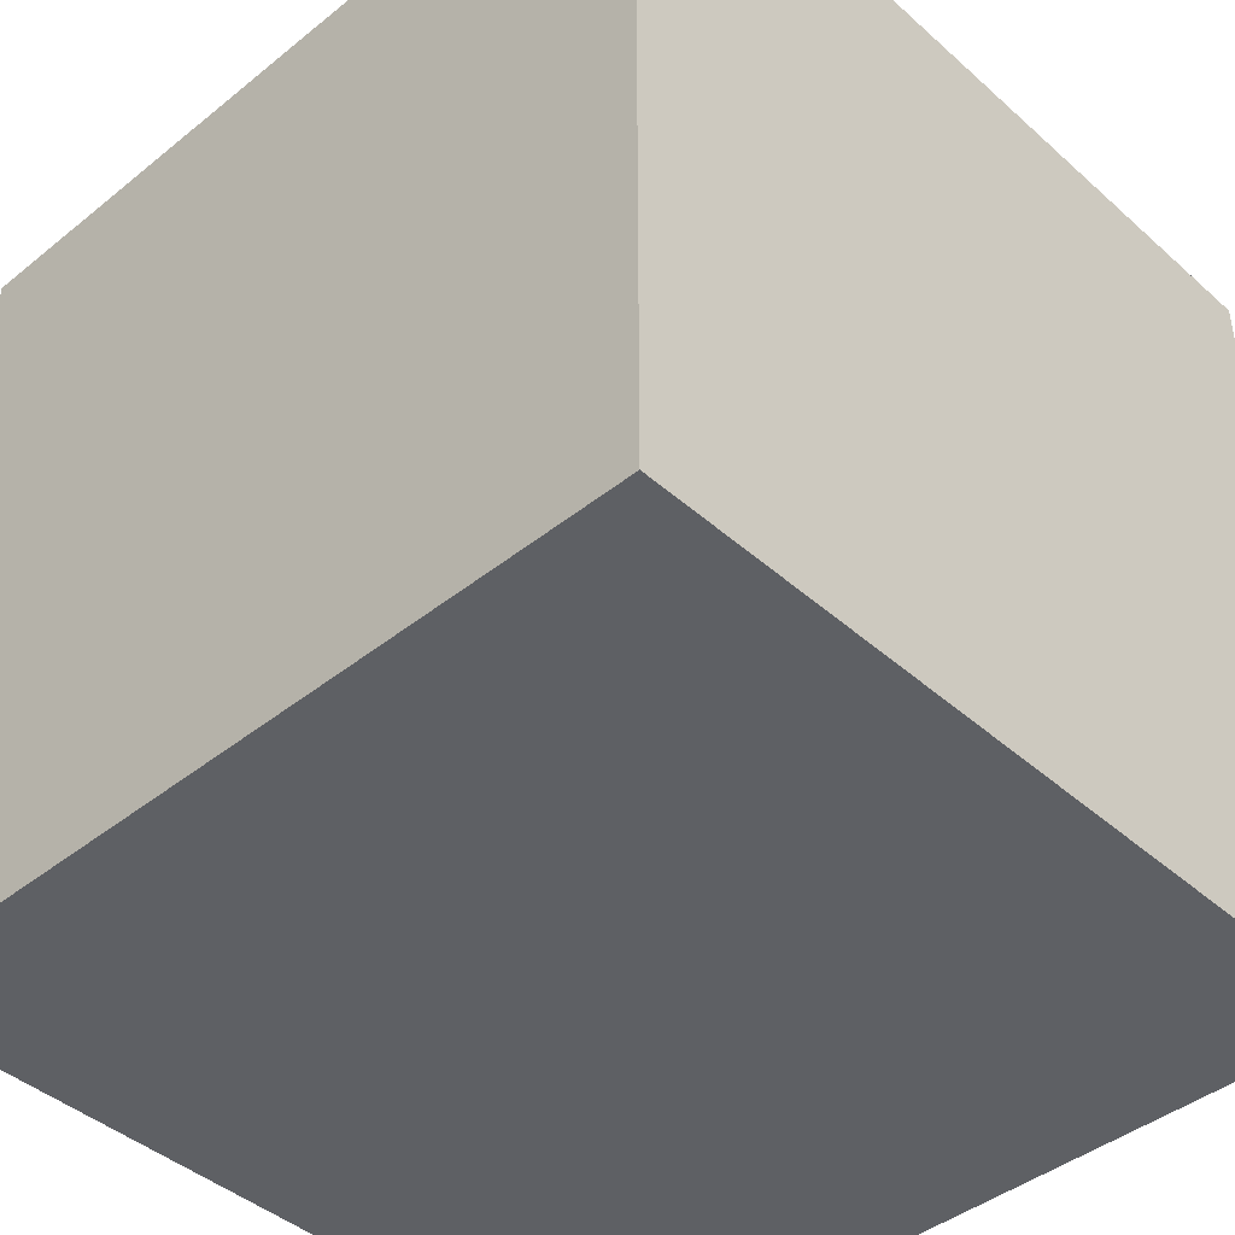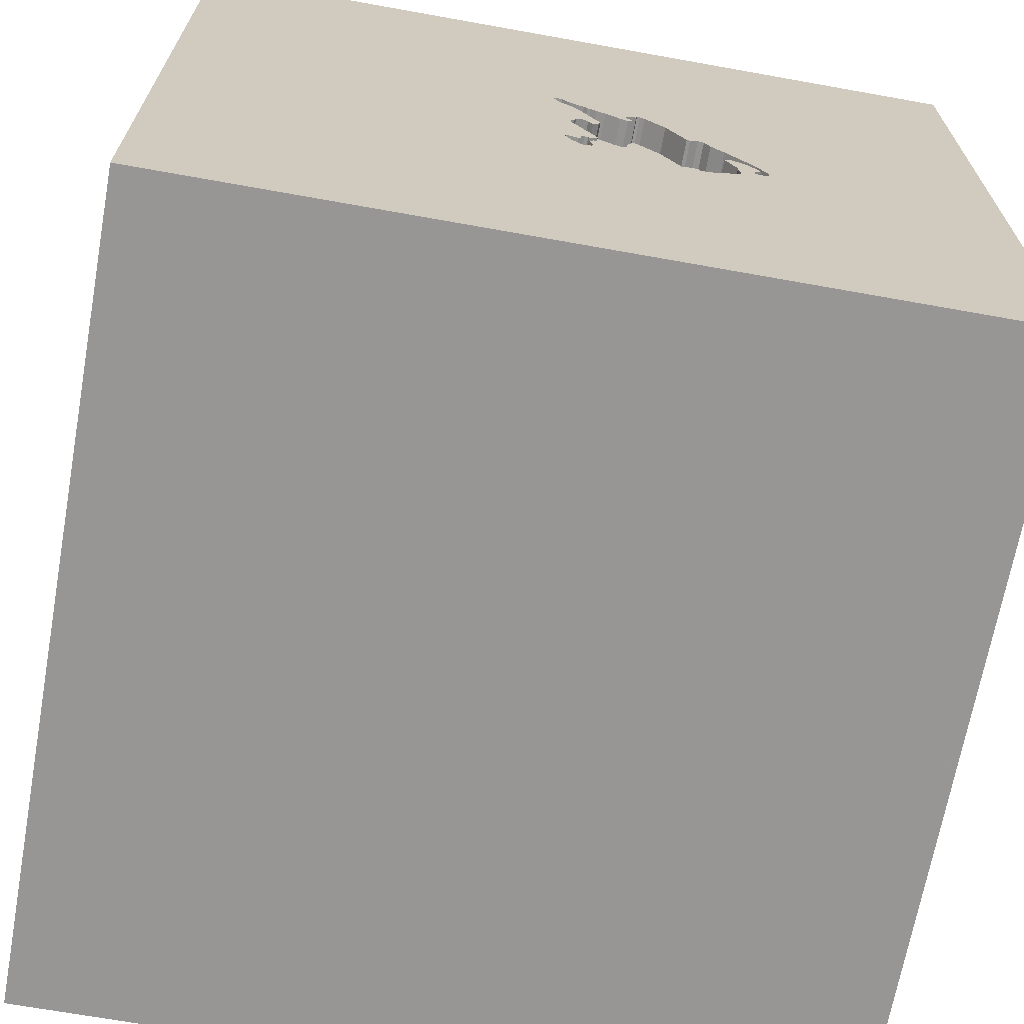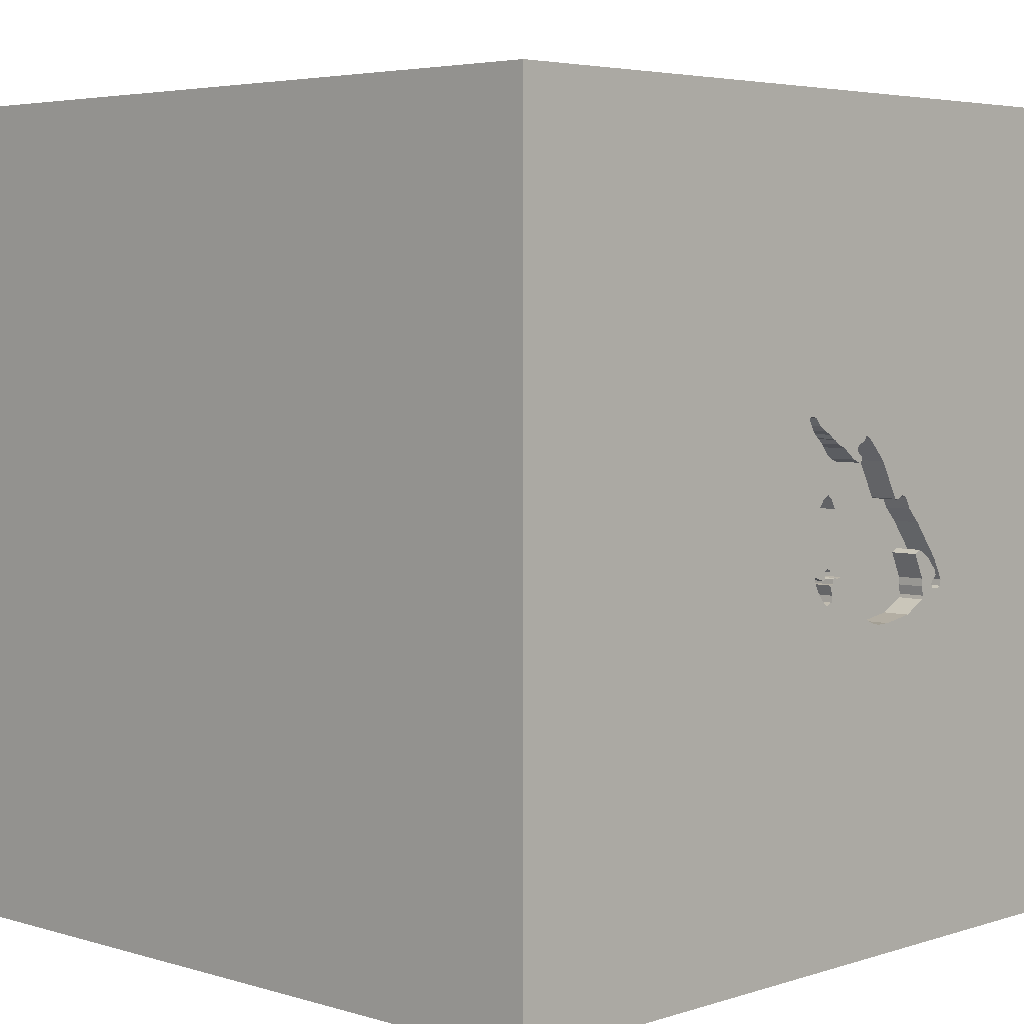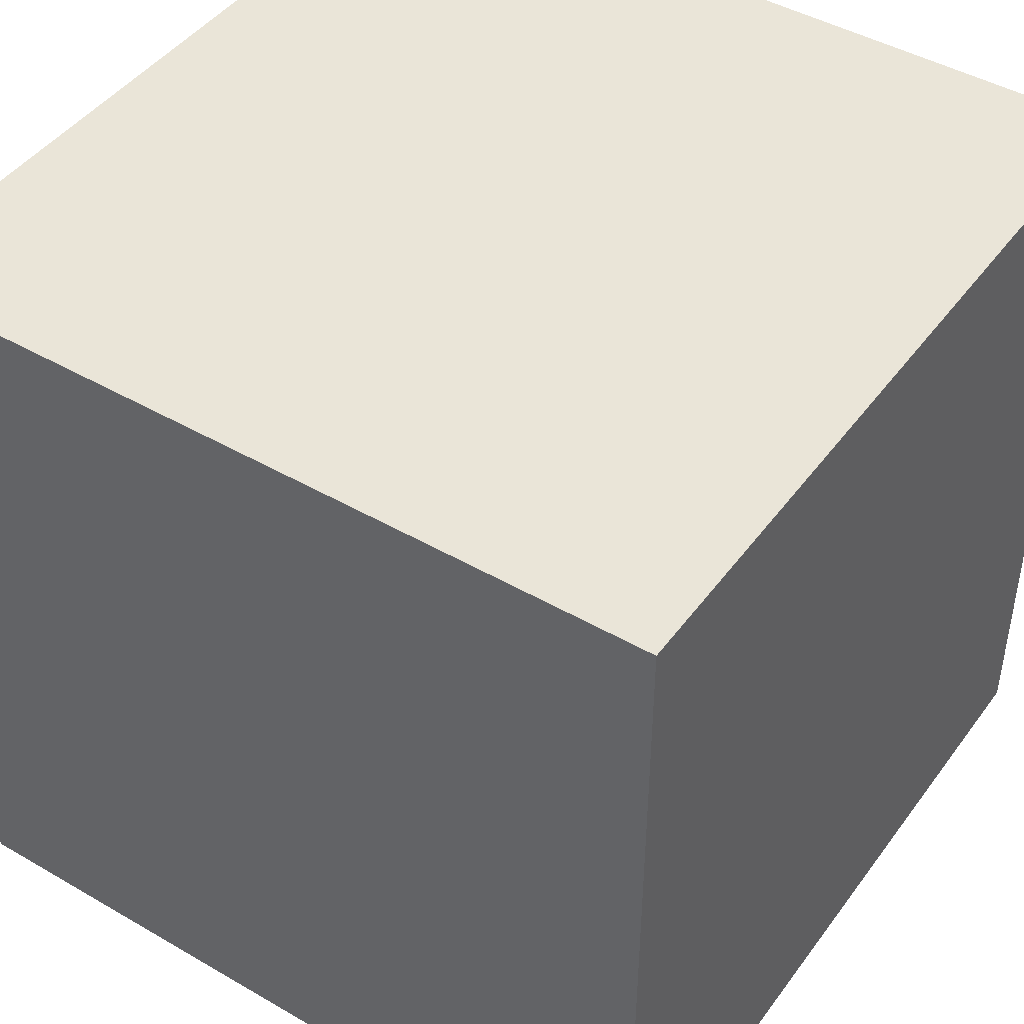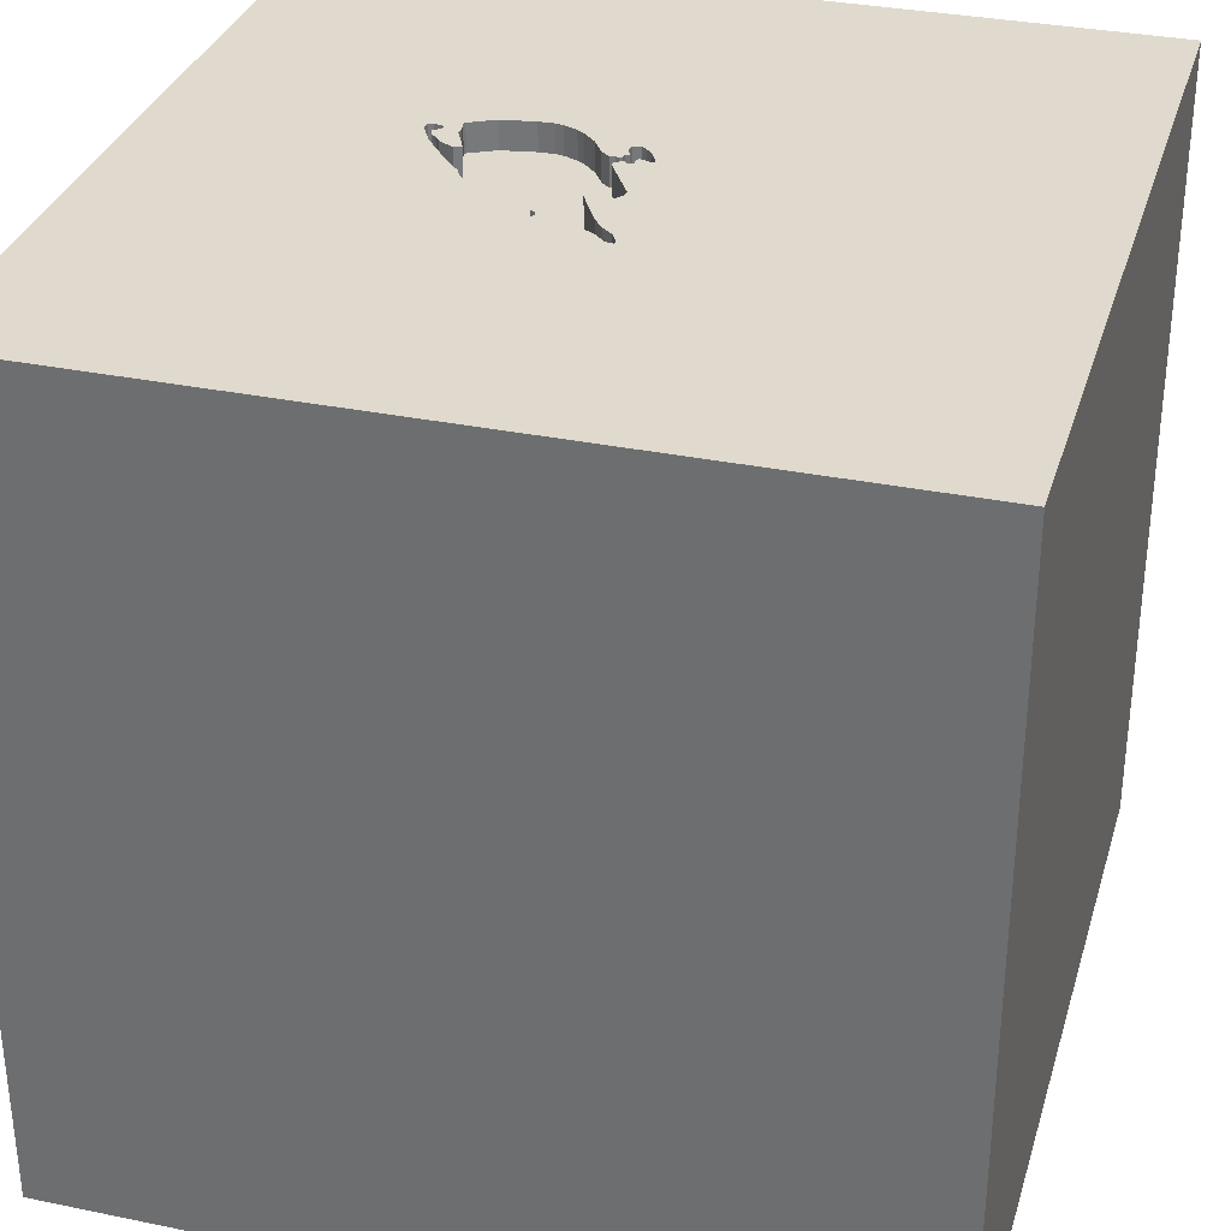
<metadata>
{"format":"obj","ext":"obj","renderer":"f3d","projection":"perspective","resolution":1024,"background":"white","views":[{"elev":-42.9,"azim":43.6,"up":"+Z"},{"elev":-68.0,"azim":169.8,"up":"+Z"},{"elev":4.4,"azim":134.1,"up":"+Z"},{"elev":44.9,"azim":33.9,"up":"+Z"},{"elev":32.7,"azim":15.9,"up":"+Y"}]}
</metadata>
<code>
o chopper_53
v -0.6487 1.5 -0.2193
v -0.613 1.5 -0.1524
v -0.613 1.4 -0.1524
v -0.2528 1.5 -0.3231
v 0.0174 1.5 0.274
v 0.0174 1.4 0.274
v 0.000125 1.5 0.3423
v 0.000125 1.4 0.3423
v -0.154 1.5 0.2849
v -0.154 1.4 0.2849
v 0.009261 1.5 -0.1138
v 0.009262 1.4 -0.1138
v -0.01528 1.5 0.2128
v 0.07645 1.5 -0.1389
v 0.07645 1.4 -0.1389
v -0.4538 1.5 -0.3072
v -0.05622 1.5 0.1361
v -0.05622 1.4 0.1361
v -0.6021 1.5 -0.2227
v -0.5759 1.5 -0.1131
v -0.3795 1.5 0.1043
v 0.05393 1.5 0.3727
v -0.5729 -0.612 1.5
v -1.094 -1.5 -0.02604
v -0.6771 1.5 -0.8724
v -0.9733 1.5 0.4427
v -0.4818 0.5208 1.5
v -0.09194 1.5 -0.1726
v -0.2658 1.5 0.278
v 0.04275 1.5 0.1101
v 0.04275 1.4 0.1101
v -0.1775 1.5 -0.2827
v -0.004964 1.5 -0.1706
v -0.004964 1.4 -0.1706
v 0.09157 1.5 0.3526
v -0.01898 1.5 0.1052
v 0.3906 -1.068 1.5
v 0.1562 0.2344 1.5
v 0.4687 -0 1.5
v 0.319 1.276 1.5
v 0.2083 -0.4557 1.5
v 0.4167 -1.5 0.4687
v 0.4687 -1.5 -0
v 0.5469 -1.5 -0.638
v 0.05208 -1.5 1.276
v 0.1562 -1.5 -1.5
v 0.3646 -1.5 -1.172
v 1.5 -1.5 1.5
v -0.01302 0.8333 1.5
v 0.05668 1.5 0.07582
v 0.1042 1.5 -1.5
v -0.1302 1.5 1.5
v -0.06327 -0.498 -1.5
v 0.05581 1.5 -0.1977
v 0.05581 1.4 -0.1977
v 0.03156 1.5 -0.1525
v 0.0296 1.5 -0.2267
v 0.05393 1.4 0.3727
v 0.0296 1.4 -0.2267
v -0.5094 1.5 -0.0895
v -0.497 1.5 -0.09612
v -0.07812 -1.5 -1.042
v -0.1562 -1.5 0.1042
v -0.2865 -1.5 -0.5729
v -0.1042 1.5 0.3125
v -0.1318 1.5 -0.2372
v -0.2827 1.5 -0.3287
v -0.2827 1.4 -0.3287
v -0.5383 1.5 -0.2138
v -0.5383 1.4 -0.2138
v -0.1758 1.5 0.2643
v 0.02181 1.5 -0.1204
v 0.02181 1.4 -0.1204
v -0.5957 1.5 -0.1402
v -0.5957 1.4 -0.1402
v -0.2035 1.5 -0.3011
v -0.2035 1.4 -0.3011
v -0.2274 1.5 0.3187
v -0.5993 1.5 -0.1973
v 0.5892 0.9261 -1.5
v 1.198 0.1562 1.5
v 1.5 -1.5 -1.5
v 1.068 -1.5 0.1823
v 1.055 -1.5 -0.3385
v 1.5 1.5 1.5
v 1.042 -0.4427 1.5
v 0.03156 1.4 -0.1525
v -0.02779 1.5 0.08865
v -0.02779 1.4 0.08865
v 0.028 1.5 0.3543
v -0.6099 1.5 -0.1165
v -0.0426 1.5 -0.1505
v -0.3356 1.5 -0.3273
v -0.3356 1.4 -0.3273
v -0.01327 1.5 -0.1923
v -0.09194 1.4 -0.1726
v -0.5221 1.5 -0.08273
v -0.1783 1.5 0.2495
v -0.04532 1.5 0.3075
v -0.04532 1.4 0.3075
v -0.497 1.4 -0.09612
v -0.1318 1.4 -0.2372
v -0.6487 1.4 -0.2193
v 0.08014 1.5 0.4017
v -0.3015 1.5 0.2401
v -0.3015 1.4 0.2401
v -0.006427 1.5 0.3351
v -0.003562 1.5 -0.1177
v -0.02141 1.5 -0.1511
v -0.02141 1.4 -0.1511
v 0.0503 1.5 0.3156
v -0.4687 -0 1.5
v -0.3906 -1.5 0.5208
v -0.625 -1.5 -0.1562
v -0.6523 1.5 -0.1959
v -0.2734 1.5 0.9766
v -0.2865 -1.224 1.5
v -0.02581 1.5 0.3239
v -0.0258 1.4 0.3239
v -0.01974 1.5 -0.1681
v -1.5 -1.016 -0.1432
v -1.5 0.1823 -0.7812
v -1.5 0.5208 0.6771
v -1.5 0.3125 -0.1302
v -1.5 1.5 1.5
v -1.5 0.1302 1.5
v -1.5 -0.1823 -1.068
v -1.5 -0.1562 0.4427
v -1.5 0.02604 1.094
v -1.5 1.224 0.1562
v -1.5 -0.5599 -0.651
v -1.5 -0.5208 0.2995
v -1.5 -1.5 0.1042
v -1.5 -1.5 1.5
v -1.5 -1.5 -1.5
v -1.5 1.5 -1.5
v -1.5 0.9375 -0.4167
v -0.1616 1.5 0.2406
v -0.1616 1.4 0.2406
v -0.4588 1.5 0.06613
v -0.4588 1.4 0.06613
v -0.6021 1.4 -0.2227
v 0.05668 1.4 0.07582
v 0.6641 0.651 1.5
v -0.3857 1.5 0.1024
v -0.3857 1.4 0.1024
v -0.1956 1.5 0.3178
v -0.1956 1.4 0.3178
v -0.5488 1.5 -0.0978
v -0.04842 1.5 0.1104
v -0.02977 1.5 -0.1466
v -0.02977 1.4 -0.1466
v -0.01863 1.5 -0.2063
v -0.01863 1.4 -0.2063
v 0.028 1.4 0.3543
v 0.03467 1.5 0.1252
v 0.08014 1.4 0.4017
v 0.02212 1.5 -0.232
v -0.3372 1.5 0.1732
v -0.009942 1.5 0.1221
v -0.009942 1.4 0.1221
v -0.07961 1.5 0.2936
v -0.3074 1.5 -0.328
v -0.06155 1.5 -0.1458
v 1.5 -0.804 -0.6966
v 1.5 0.8919 0.2799
v 1.5 1.5 -1.5
v 1.5 0.1562 1.5
v 1.5 -1.5 0.1302
v -0.415 1.5 0.118
v -0.415 1.4 0.118
v -0.4365 1.5 0.1079
v 0.05111 1.5 0.1056
v -1.198 -0.1823 1.5
v -1.198 -1.5 0.3646
v 0.009576 1.5 0.1386
v 0.009576 1.4 0.1386
v -0.03618 1.5 -0.1486
v -0.4365 1.4 0.1079
v -0.2101 1.5 0.3309
v -0.2101 1.4 0.3309
v -0.1337 1.5 0.2526
v 0.09157 1.4 0.3526
v -0.01974 1.4 -0.1681
v -0.5397 1.5 -0.1862
v -0.5455 1.5 -0.2475
v -0.5455 1.4 -0.2475
v -0.5604 1.5 -0.05264
v -0.01298 1.5 0.3278
v -0.01298 1.4 0.3278
v -0.1758 1.4 0.2643
v -0.5416 1.5 -0.2603
v -0.1975 1.5 0.3242
v 0.01231 1.5 -0.2389
v 0.01231 1.4 -0.2389
v 0.11 1.5 0.4073
v 0.0503 1.4 0.3156
v -0.04842 1.4 0.1104
v -0.1853 1.5 0.3124
v -0.5954 1.5 -0.2101
v -0.5954 1.4 -0.2101
v -0.0426 1.4 -0.1505
v 0.08035 1.5 -0.1517
v 0.08035 1.4 -0.1517
v -0.5068 1.5 0.01651
v -0.5993 1.4 -0.1973
v -0.1995 1.5 0.3307
v -0.3729 1.5 0.1063
v -0.3729 1.4 0.1063
v 0.0232 1.5 -0.148
v 0.0232 1.4 -0.148
v -0.03896 1.5 -0.09339
v -0.03896 1.4 -0.09339
v 0.02212 1.5 0.1319
v -0.01501 1.5 -0.2297
v -0.07961 1.4 0.2936
v -0.632 1.5 -0.2282
v -0.632 1.4 -0.2282
v -0.6222 1.5 -0.1797
v -0.6222 1.4 -0.1797
v -0.5416 1.4 -0.2603
v -0.1607 1.5 0.2724
v -0.1607 1.4 0.2724
v 0.1037 1.5 0.3753
v -0.6099 1.4 -0.1165
v -0.003562 1.4 -0.1177
v -0.01501 1.4 -0.2297
v -0.1337 1.4 0.2526
v -0.6523 1.4 -0.1959
v 0.11 1.4 0.4073
v -0.1995 1.4 0.3307
v -0.4538 1.4 -0.3072
v -0.2528 1.4 -0.3231
v 0.03467 1.4 0.1252
v -0.2274 1.4 0.3187
v -0.008023 1.5 -0.126
v -0.008023 1.4 -0.126
v 0.1139 1.5 0.3945
v -0.06155 1.4 -0.1458
v -0.158 1.5 0.2978
v -0.158 1.4 0.2978
v -0.5759 1.4 -0.1131
v -0.1775 1.4 -0.2827
v -0.03729 1.5 -0.1104
v -0.3526 1.5 0.1443
v 0.1139 1.4 0.3945
v -0.1783 1.4 0.2495
v -0.03729 1.4 -0.1104
v -0.5068 1.4 0.01651
v 0.05111 1.4 0.1056
v -0.5221 1.4 -0.08273
v -0.5397 1.4 -0.1862
f 48 117 134
f 134 174 126
f 133 175 134
f 134 45 48
f 126 129 134
f 117 23 134
f 133 24 175
f 23 174 134
f 134 121 133
f 174 125 126
f 175 113 134
f 126 125 129
f 134 128 132
f 48 37 117
f 129 128 134
f 132 121 134
f 133 135 24
f 121 135 133
f 24 113 175
f 113 45 134
f 117 41 23
f 23 112 174
f 24 114 113
f 37 41 117
f 41 112 23
f 112 125 174
f 125 123 129
f 129 123 128
f 114 63 113
f 113 48 45
f 113 42 48
f 132 131 121
f 121 131 135
f 135 114 24
f 41 38 112
f 112 27 125
f 128 124 132
f 63 42 113
f 48 86 37
f 124 131 132
f 135 64 114
f 114 64 63
f 86 41 37
f 38 27 112
f 123 124 128
f 41 39 38
f 63 43 42
f 124 122 131
f 38 49 27
f 125 124 123
f 122 127 131
f 42 83 48
f 86 39 41
f 49 125 27
f 64 43 63
f 43 83 42
f 127 135 131
f 64 44 43
f 125 130 124
f 86 81 39
f 39 144 38
f 137 122 124
f 135 62 64
f 144 49 38
f 26 125 116
f 62 44 64
f 49 40 125
f 130 137 124
f 43 84 83
f 81 144 39
f 116 125 52
f 125 136 130
f 137 136 122
f 44 84 43
f 83 169 48
f 48 168 86
f 29 26 116
f 26 136 125
f 135 46 62
f 62 47 44
f 168 81 86
f 40 52 125
f 159 245 26
f 26 29 105
f 26 105 159
f 122 136 127
f 53 46 135
f 116 65 199
f 199 147 193
f 199 193 207
f 78 29 116
f 116 199 207
f 116 207 180
f 180 78 116
f 21 145 170
f 170 172 26
f 245 208 21
f 170 26 245
f 170 245 21
f 144 40 49
f 240 199 65
f 98 71 222
f 9 240 65
f 138 98 222
f 222 9 65
f 65 162 182
f 182 138 222
f 65 182 222
f 26 172 140
f 26 205 188
f 166 48 165
f 81 85 144
f 65 116 22
f 107 189 118
f 7 107 118
f 22 90 7
f 118 99 65
f 65 22 7
f 65 7 118
f 26 140 205
f 91 115 26
f 26 188 91
f 136 137 130
f 136 135 127
f 44 82 84
f 116 196 104
f 116 104 22
f 65 99 162
f 25 26 115
f 25 136 26
f 136 53 135
f 46 47 62
f 84 169 83
f 166 168 48
f 85 116 52
f 85 196 116
f 85 35 224
f 85 224 238
f 85 238 196
f 19 192 25
f 217 19 25
f 25 115 1
f 25 1 217
f 47 82 44
f 165 48 169
f 167 166 165
f 168 85 81
f 85 40 144
f 50 35 85
f 185 69 186
f 186 192 19
f 79 219 2
f 186 19 200
f 186 200 79
f 60 61 185
f 185 186 79
f 20 149 60
f 60 185 79
f 79 2 74
f 74 20 60
f 79 74 60
f 40 85 52
f 50 173 35
f 149 97 60
f 84 82 169
f 35 173 13
f 13 5 111
f 13 111 35
f 25 192 16
f 93 163 25
f 25 16 93
f 46 82 47
f 165 169 82
f 150 17 13
f 160 36 150
f 156 214 176
f 176 160 150
f 173 30 156
f 176 150 13
f 13 173 156
f 156 176 13
f 163 167 25
f 167 50 85
f 150 36 88
f 167 163 67
f 167 67 4
f 167 4 76
f 167 76 32
f 80 53 136
f 166 85 168
f 167 158 57
f 244 212 50
f 167 57 54
f 108 236 244
f 167 54 203
f 11 108 244
f 50 167 203
f 11 244 50
f 50 203 14
f 50 14 56
f 72 11 50
f 56 210 72
f 56 72 50
f 167 32 66
f 53 82 46
f 194 158 167
f 215 194 167
f 66 28 164
f 215 167 66
f 164 95 153
f 153 215 66
f 66 164 153
f 92 178 151
f 120 33 95
f 95 164 92
f 151 109 120
f 120 95 92
f 92 151 120
f 51 25 167
f 51 80 136
f 51 136 25
f 167 80 51
f 167 53 80
f 167 85 166
f 167 82 53
f 167 165 82
f 227 154 195
f 154 227 153
f 227 195 215
f 59 195 154
f 215 153 227
f 154 153 95
f 194 215 195
f 158 194 195
f 195 59 158
f 34 59 154
f 95 33 34
f 34 154 95
f 59 57 158
f 59 34 55
f 33 120 34
f 59 55 57
f 87 55 34
f 184 34 120
f 54 57 55
f 87 204 55
f 87 34 211
f 110 34 184
f 120 109 184
f 55 204 54
f 87 15 204
f 87 211 56
f 110 211 34
f 110 184 109
f 203 54 204
f 56 14 15
f 15 87 56
f 204 15 203
f 210 56 211
f 110 237 211
f 109 151 110
f 14 203 15
f 72 210 211
f 211 73 72
f 237 110 152
f 237 73 211
f 152 110 151
f 152 248 237
f 73 237 12
f 151 178 152
f 11 72 73
f 73 12 11
f 152 202 248
f 244 236 237
f 237 248 244
f 12 237 226
f 178 92 202
f 202 152 178
f 248 202 239
f 236 108 237
f 12 226 11
f 226 237 108
f 248 239 213
f 92 164 239
f 239 202 92
f 248 213 212
f 212 244 248
f 108 11 226
f 96 213 239
f 164 28 239
f 209 213 96
f 96 239 28
f 213 143 50
f 50 212 213
f 213 209 198
f 101 209 96
f 96 28 66
f 89 143 213
f 213 198 89
f 209 18 198
f 146 209 101
f 101 96 102
f 102 96 66
f 143 250 50
f 31 143 89
f 150 88 89
f 89 198 150
f 209 139 18
f 198 18 150
f 21 208 209
f 209 146 21
f 146 101 141
f 102 243 101
f 66 32 102
f 173 50 250
f 31 250 143
f 89 161 31
f 89 88 36
f 106 139 209
f 139 228 18
f 17 150 18
f 146 145 21
f 209 208 245
f 245 159 209
f 141 179 146
f 249 141 101
f 243 102 32
f 101 243 77
f 250 31 173
f 36 160 161
f 161 89 36
f 234 31 161
f 139 106 247
f 106 209 159
f 159 105 106
f 228 139 182
f 216 18 228
f 13 17 18
f 18 6 13
f 146 171 145
f 179 141 140
f 140 172 179
f 171 146 179
f 141 249 205
f 205 140 141
f 251 249 101
f 94 101 77
f 32 76 77
f 77 243 32
f 30 173 31
f 156 30 31
f 31 234 156
f 234 161 177
f 139 247 138
f 247 106 235
f 106 105 29
f 138 182 139
f 182 162 228
f 18 216 6
f 216 228 162
f 6 5 13
f 170 145 171
f 172 170 171
f 171 179 172
f 251 242 249
f 251 101 60
f 60 97 251
f 94 232 101
f 77 68 94
f 76 4 77
f 160 176 177
f 177 161 160
f 214 156 234
f 234 177 214
f 98 138 247
f 191 247 235
f 235 106 29
f 29 78 235
f 6 216 100
f 111 5 6
f 6 197 111
f 249 225 188
f 188 205 249
f 242 251 149
f 149 20 242
f 242 225 249
f 61 60 101
f 97 149 251
f 232 94 16
f 232 252 101
f 68 77 233
f 94 68 163
f 163 93 94
f 233 77 4
f 176 214 177
f 247 191 98
f 148 191 235
f 119 6 100
f 162 99 100
f 100 216 162
f 190 197 6
f 225 91 188
f 225 242 75
f 101 252 61
f 93 16 94
f 70 252 232
f 68 233 67
f 68 67 163
f 4 67 233
f 71 98 191
f 241 191 148
f 148 235 181
f 78 180 181
f 181 235 78
f 119 190 6
f 99 118 119
f 119 100 99
f 35 111 197
f 197 183 35
f 8 197 190
f 225 229 91
f 20 74 75
f 75 242 20
f 3 225 75
f 252 185 61
f 221 232 16
f 16 192 221
f 252 70 185
f 221 70 232
f 191 223 71
f 241 223 191
f 199 240 241
f 241 148 199
f 148 181 231
f 180 207 181
f 118 189 190
f 190 119 118
f 58 183 197
f 197 8 155
f 107 7 8
f 8 190 107
f 115 91 229
f 3 229 225
f 74 2 75
f 3 75 2
f 69 185 70
f 187 70 221
f 222 71 223
f 241 10 223
f 148 147 199
f 240 9 241
f 193 147 148
f 148 231 193
f 231 181 207
f 189 107 190
f 224 35 183
f 183 246 224
f 183 58 157
f 58 197 155
f 155 8 90
f 7 90 8
f 229 103 115
f 229 3 220
f 192 186 187
f 187 221 192
f 70 187 69
f 223 10 222
f 10 241 9
f 207 193 231
f 246 238 224
f 246 183 157
f 157 58 104
f 58 155 22
f 90 22 155
f 1 115 103
f 218 103 229
f 229 220 218
f 2 219 220
f 220 3 2
f 186 69 187
f 9 222 10
f 246 230 238
f 157 230 246
f 22 104 58
f 104 196 157
f 103 218 1
f 206 218 220
f 219 79 220
f 196 238 230
f 230 157 196
f 217 1 218
f 218 206 142
f 206 220 79
f 19 217 218
f 218 142 19
f 142 206 201
f 142 201 19
f 79 200 201
f 201 206 79
f 200 19 201

</code>
